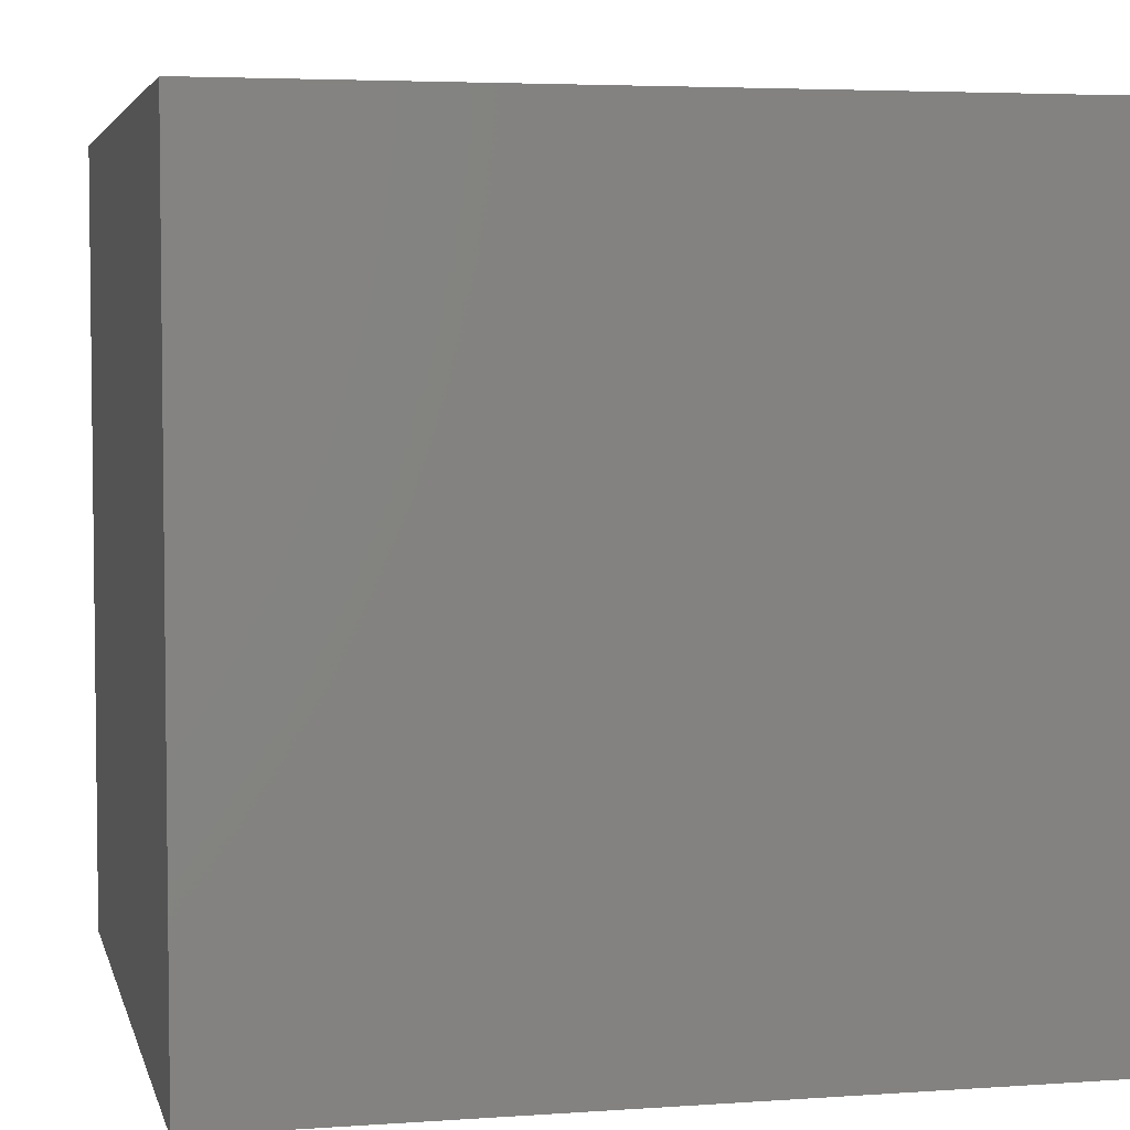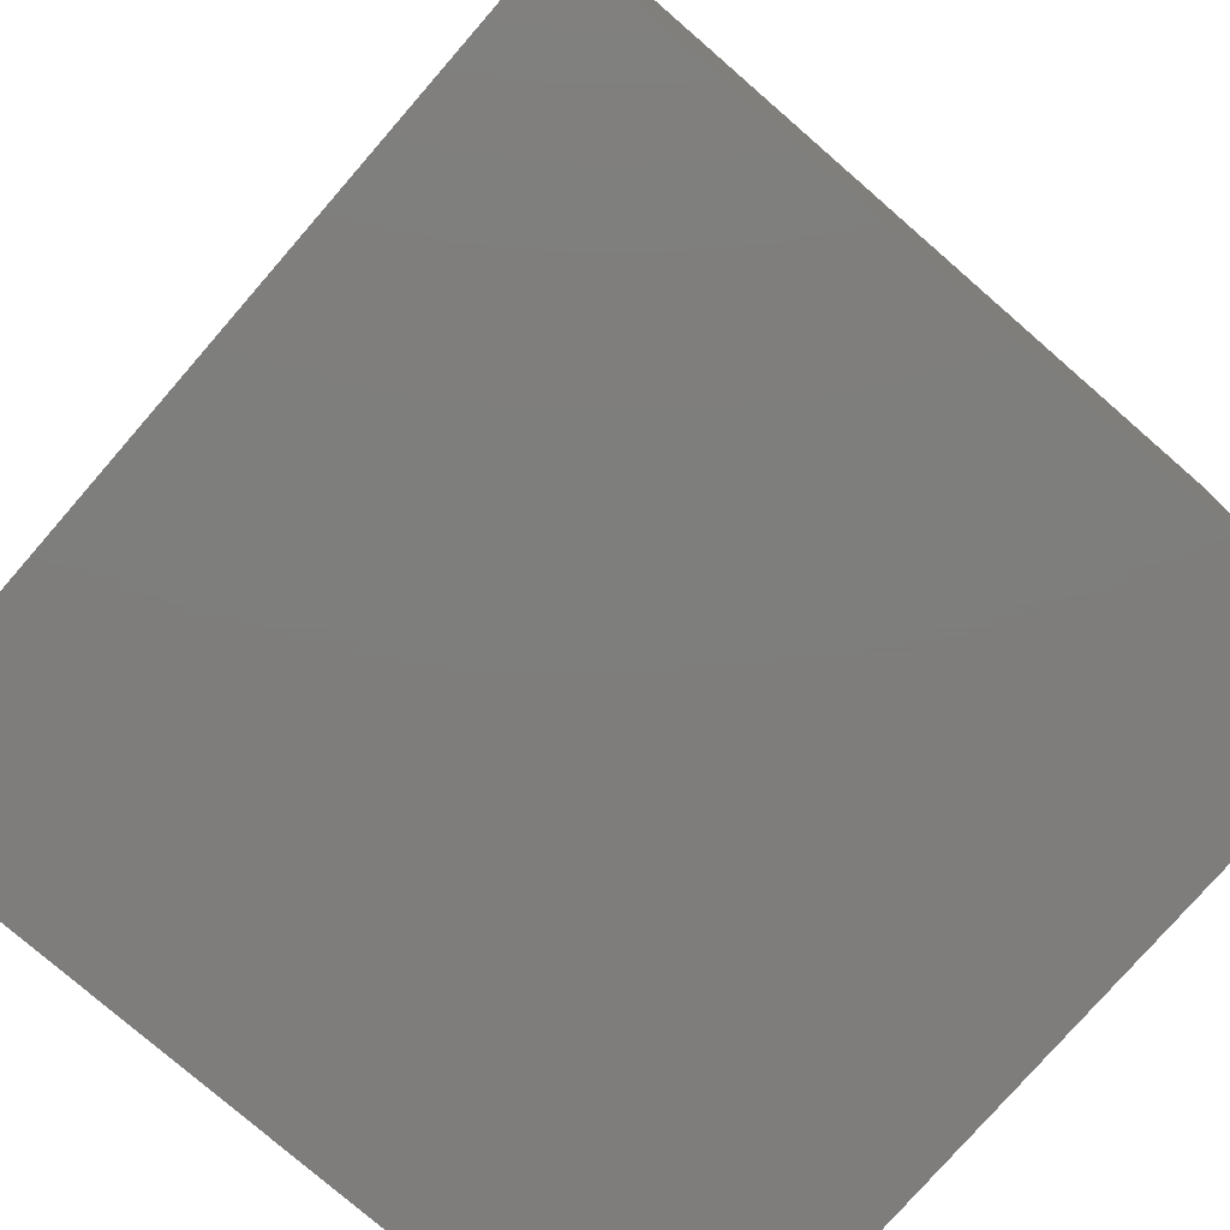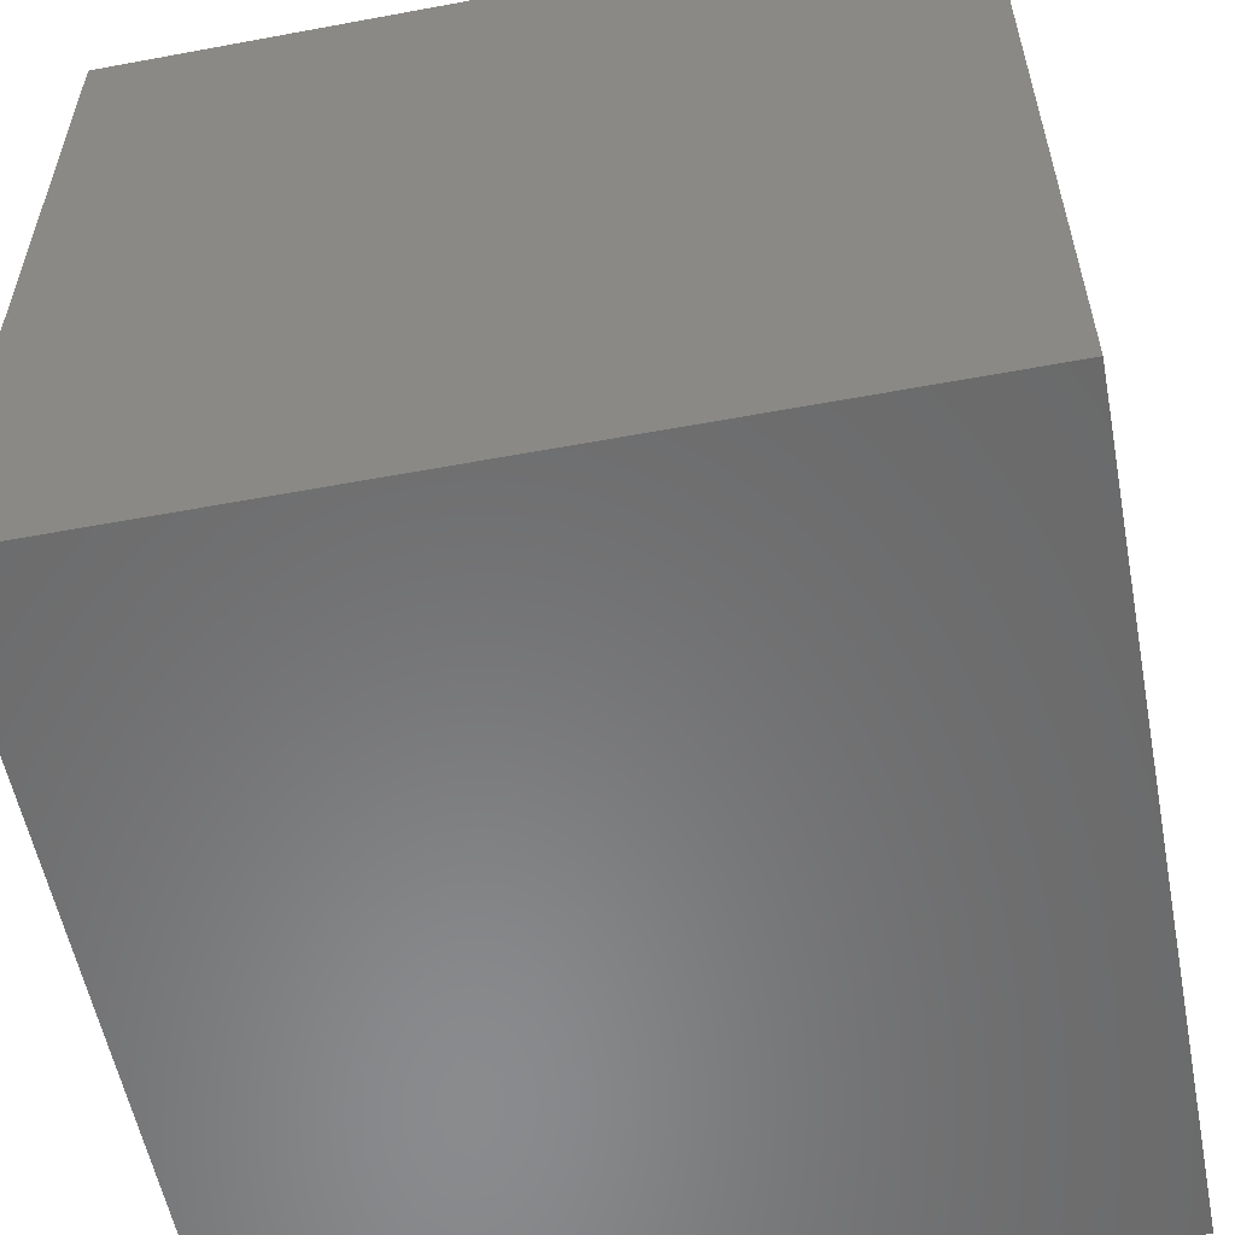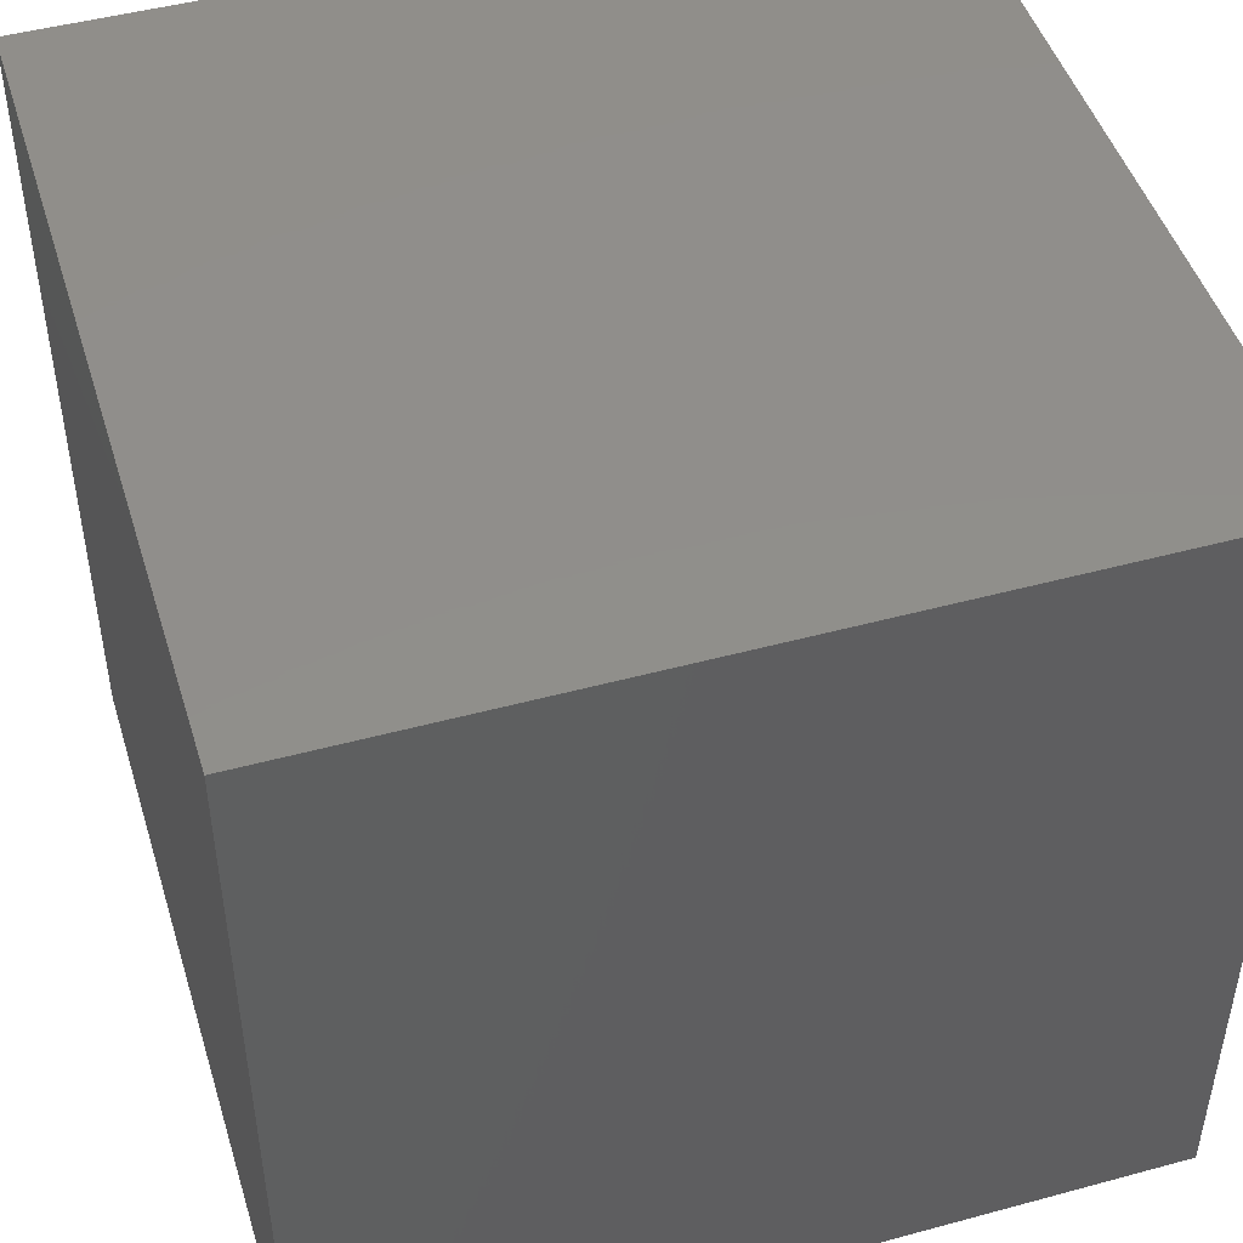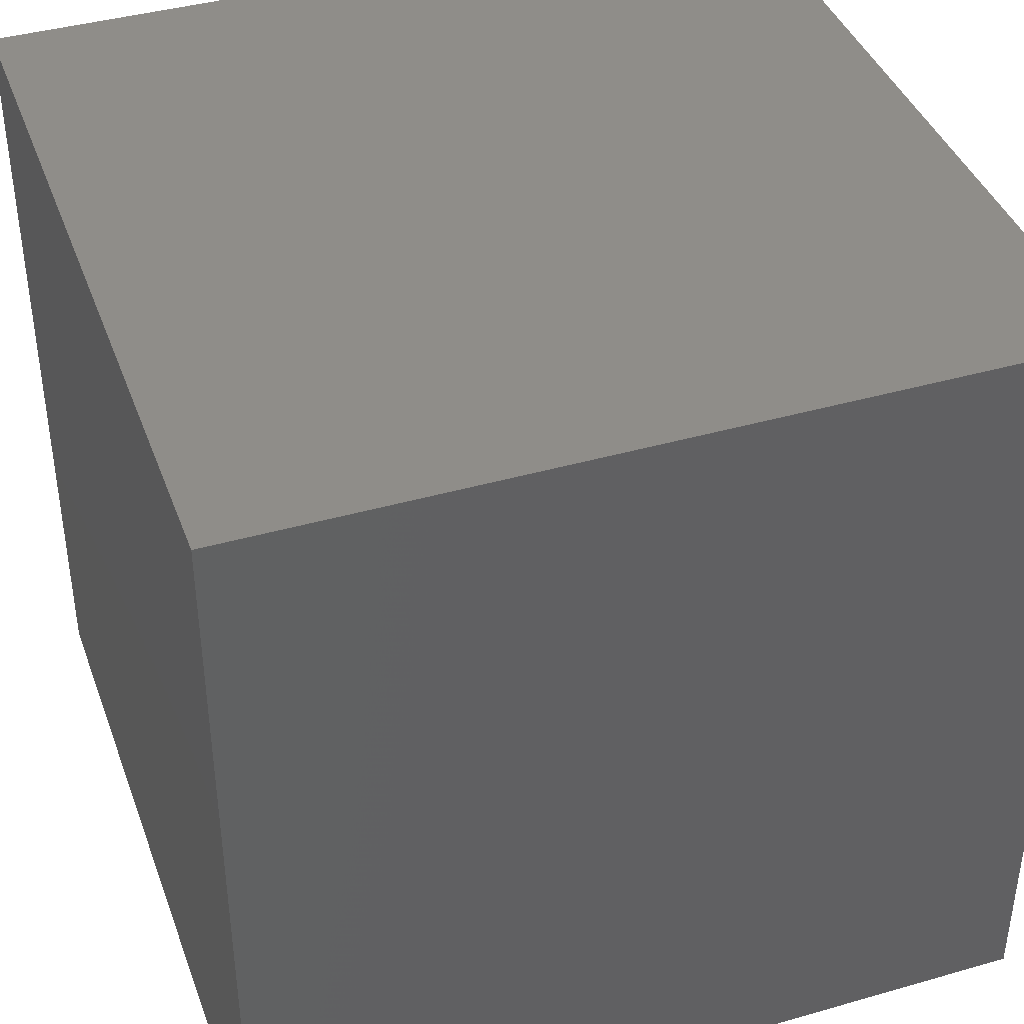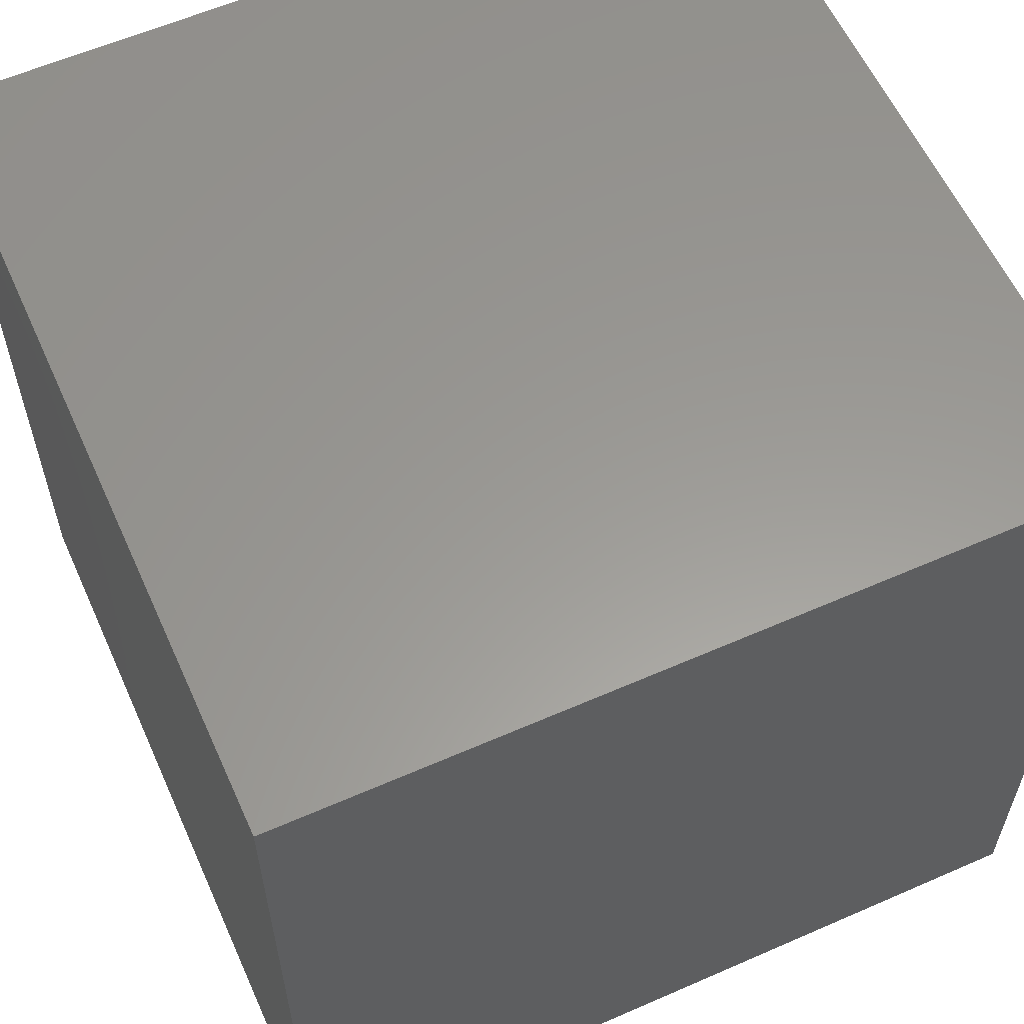
<metadata>
{"format":"stl","ext":"stl","renderer":"f3d","projection":"perspective","resolution":1024,"background":"white","views":[{"elev":4.4,"azim":-102.9,"up":"+Y"},{"elev":-77.5,"azim":-131.0,"up":"+Z"},{"elev":-56.5,"azim":11.0,"up":"+Y"},{"elev":47.5,"azim":163.0,"up":"+Z"},{"elev":40.7,"azim":70.7,"up":"+Y"},{"elev":59.5,"azim":-24.2,"up":"+Y"}]}
</metadata>
<code>
# stl→obj: 8 verts, 12 faces
v 6 6 7
v 5 6 7
v 6 5 7
v 5 5 7
v 6 5 6
v 5 5 6
v 6 6 6
v 5 6 6
f 1 2 3
f 3 2 4
f 5 6 7
f 7 6 8
f 4 6 3
f 3 6 5
f 2 8 4
f 4 8 6
f 1 7 2
f 2 7 8
f 3 5 1
f 1 5 7

</code>
